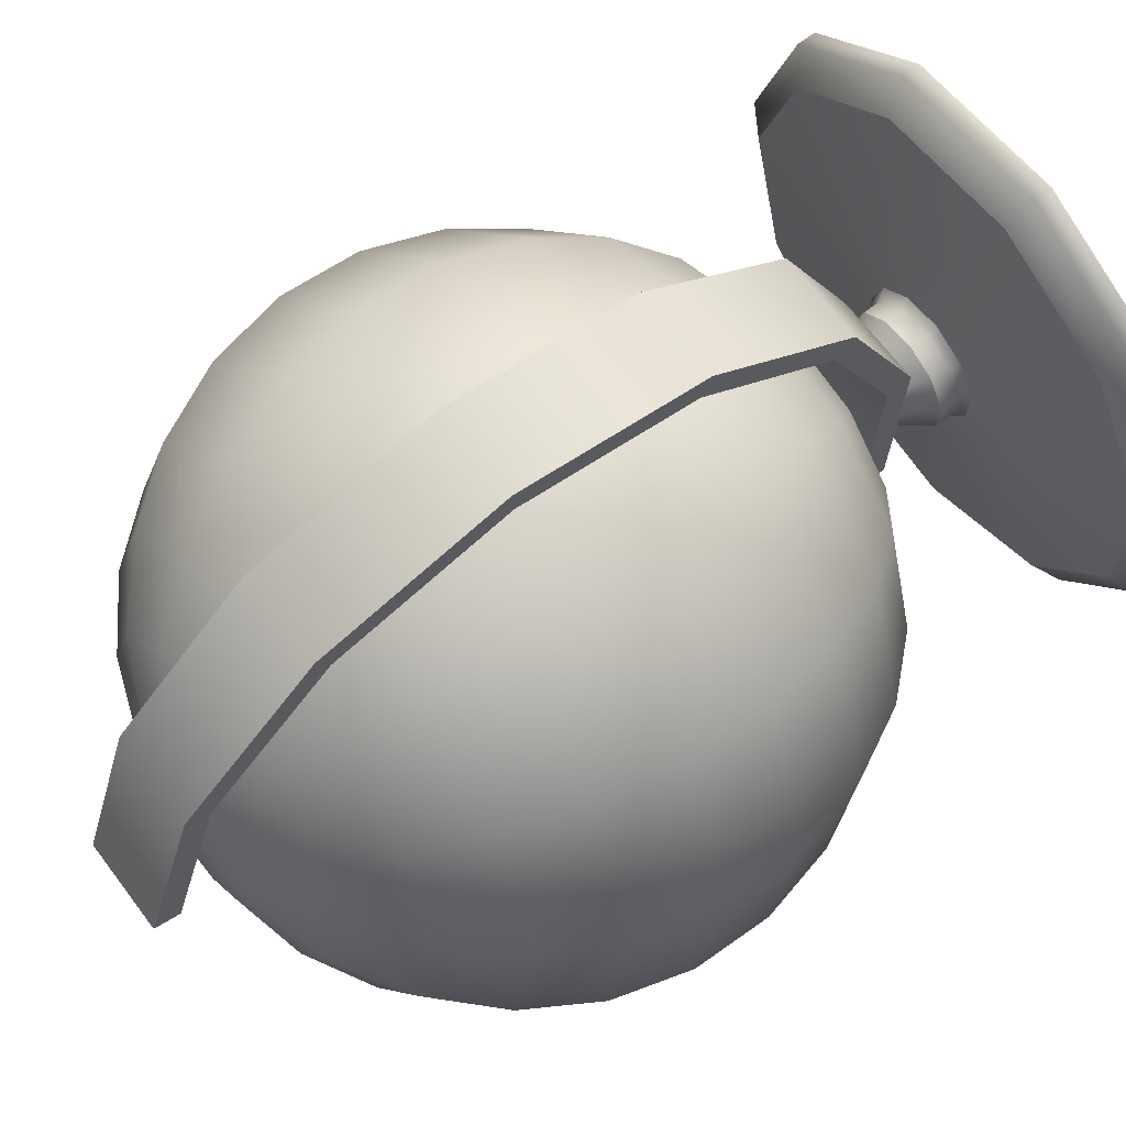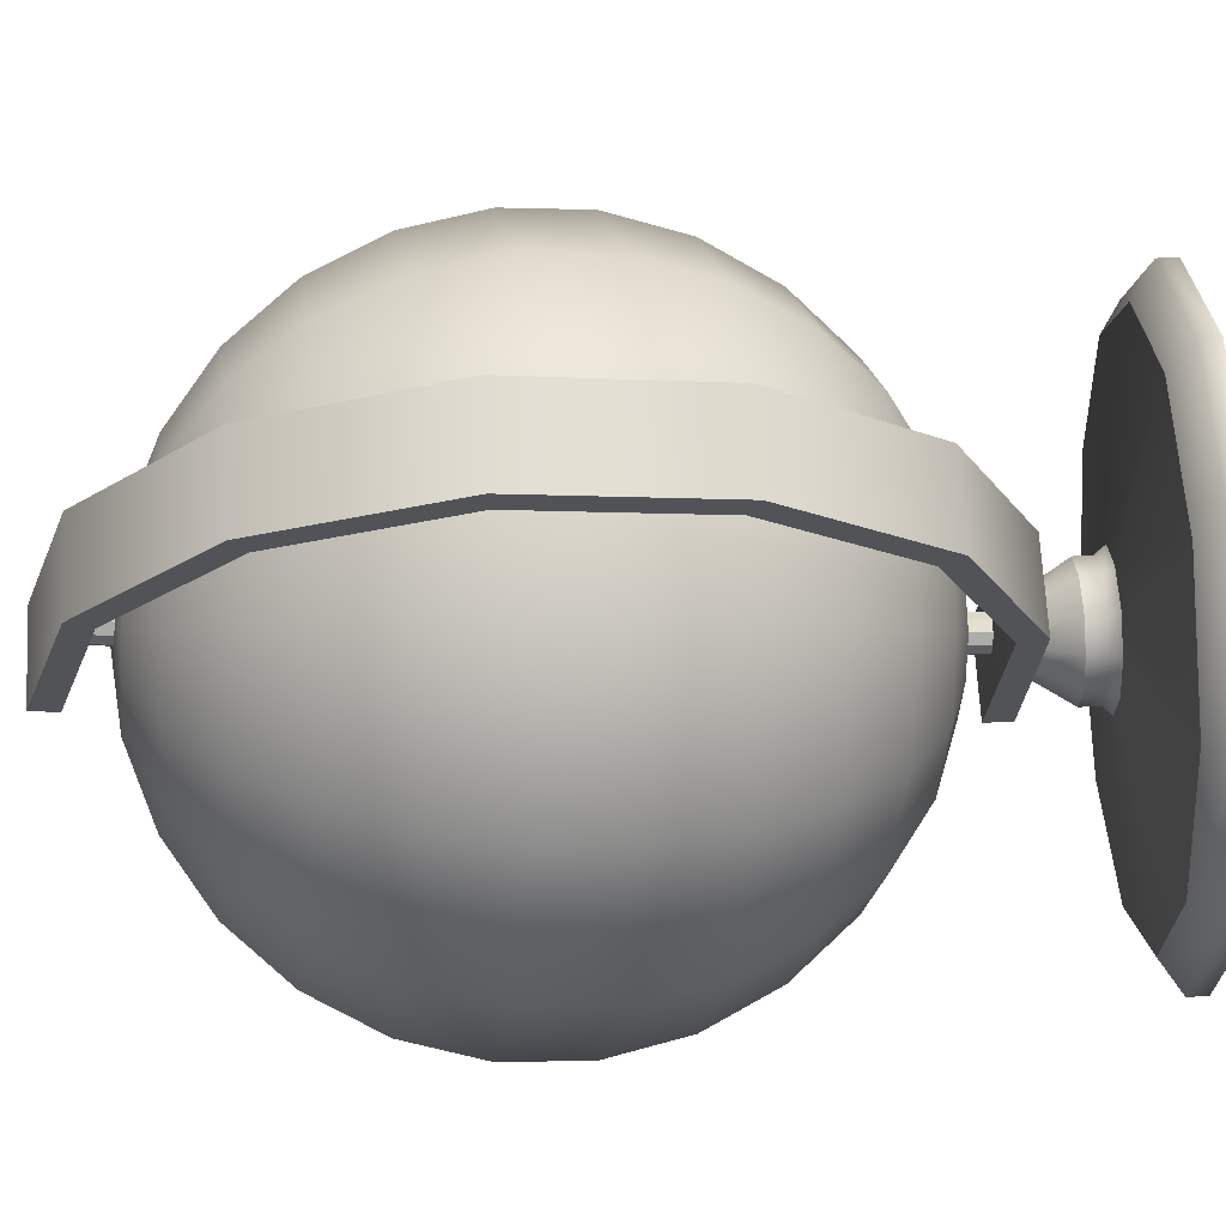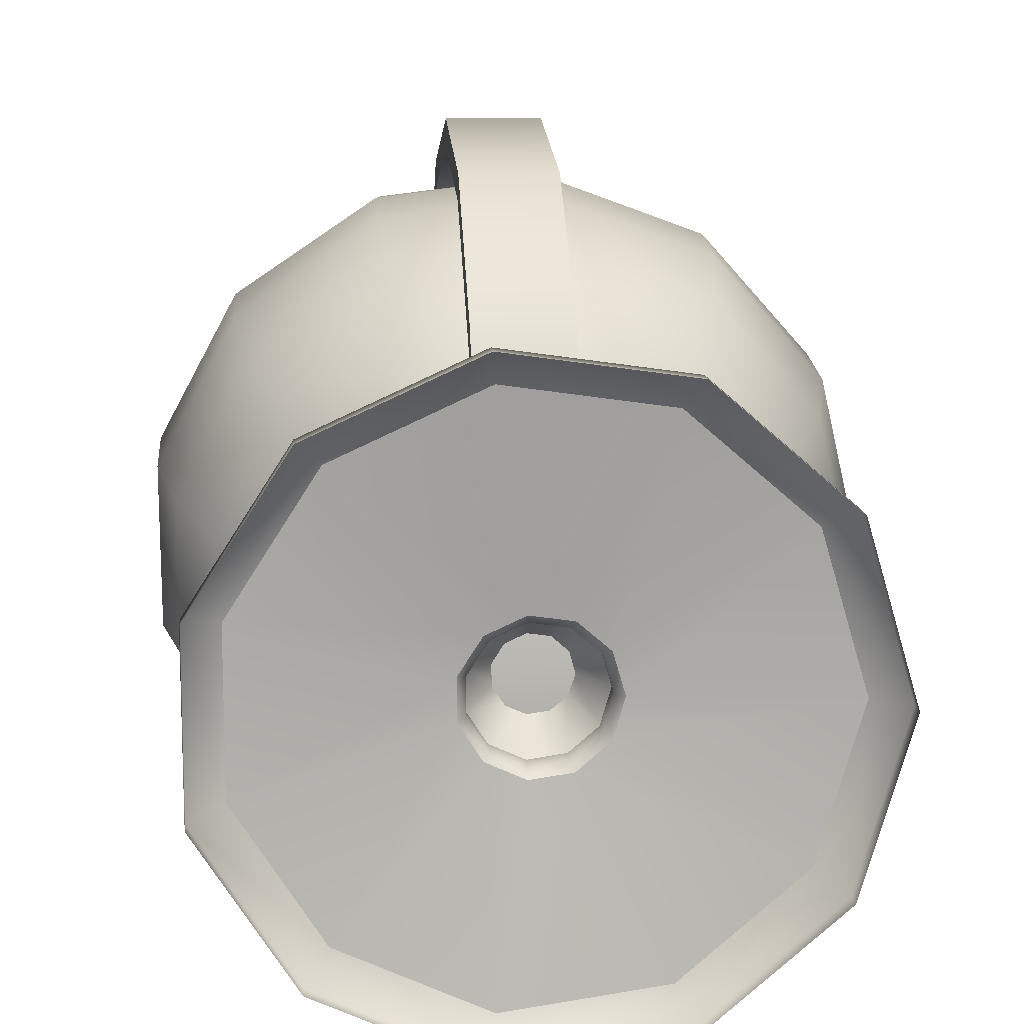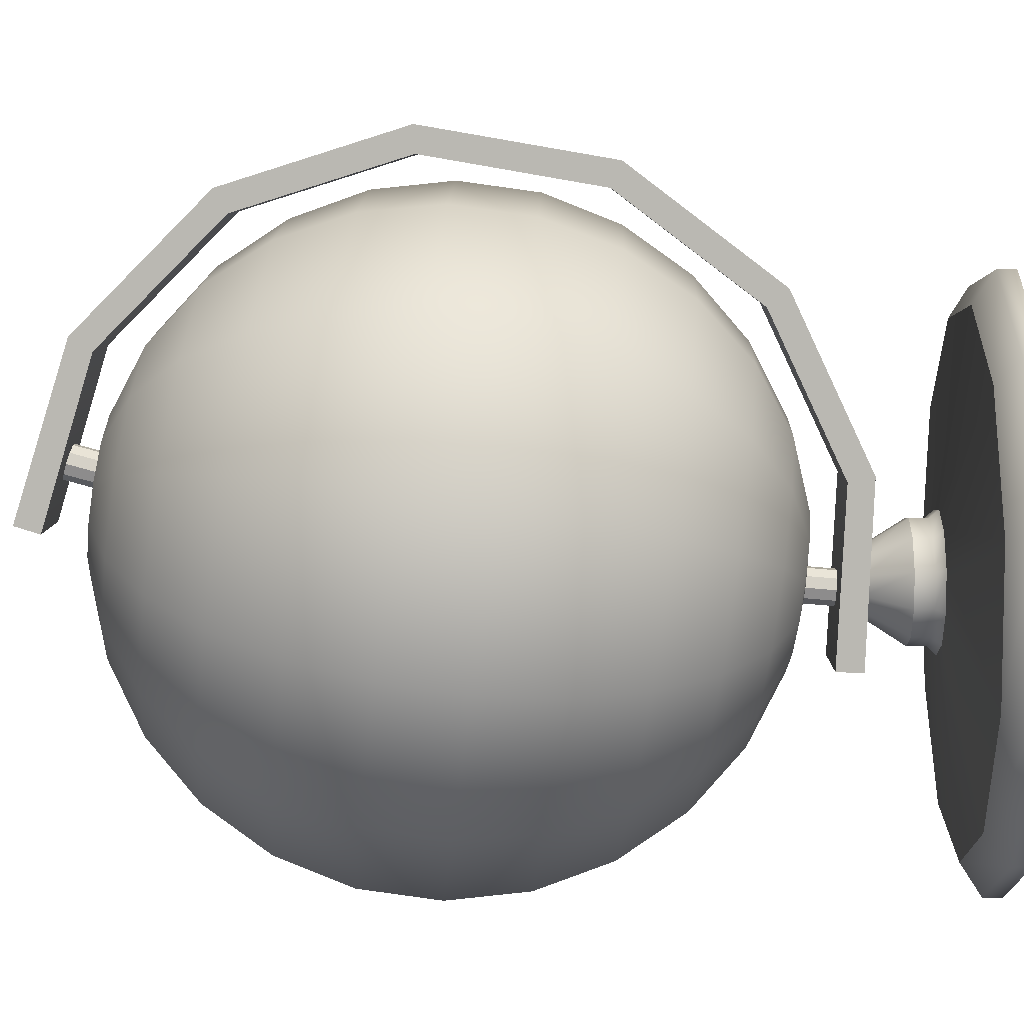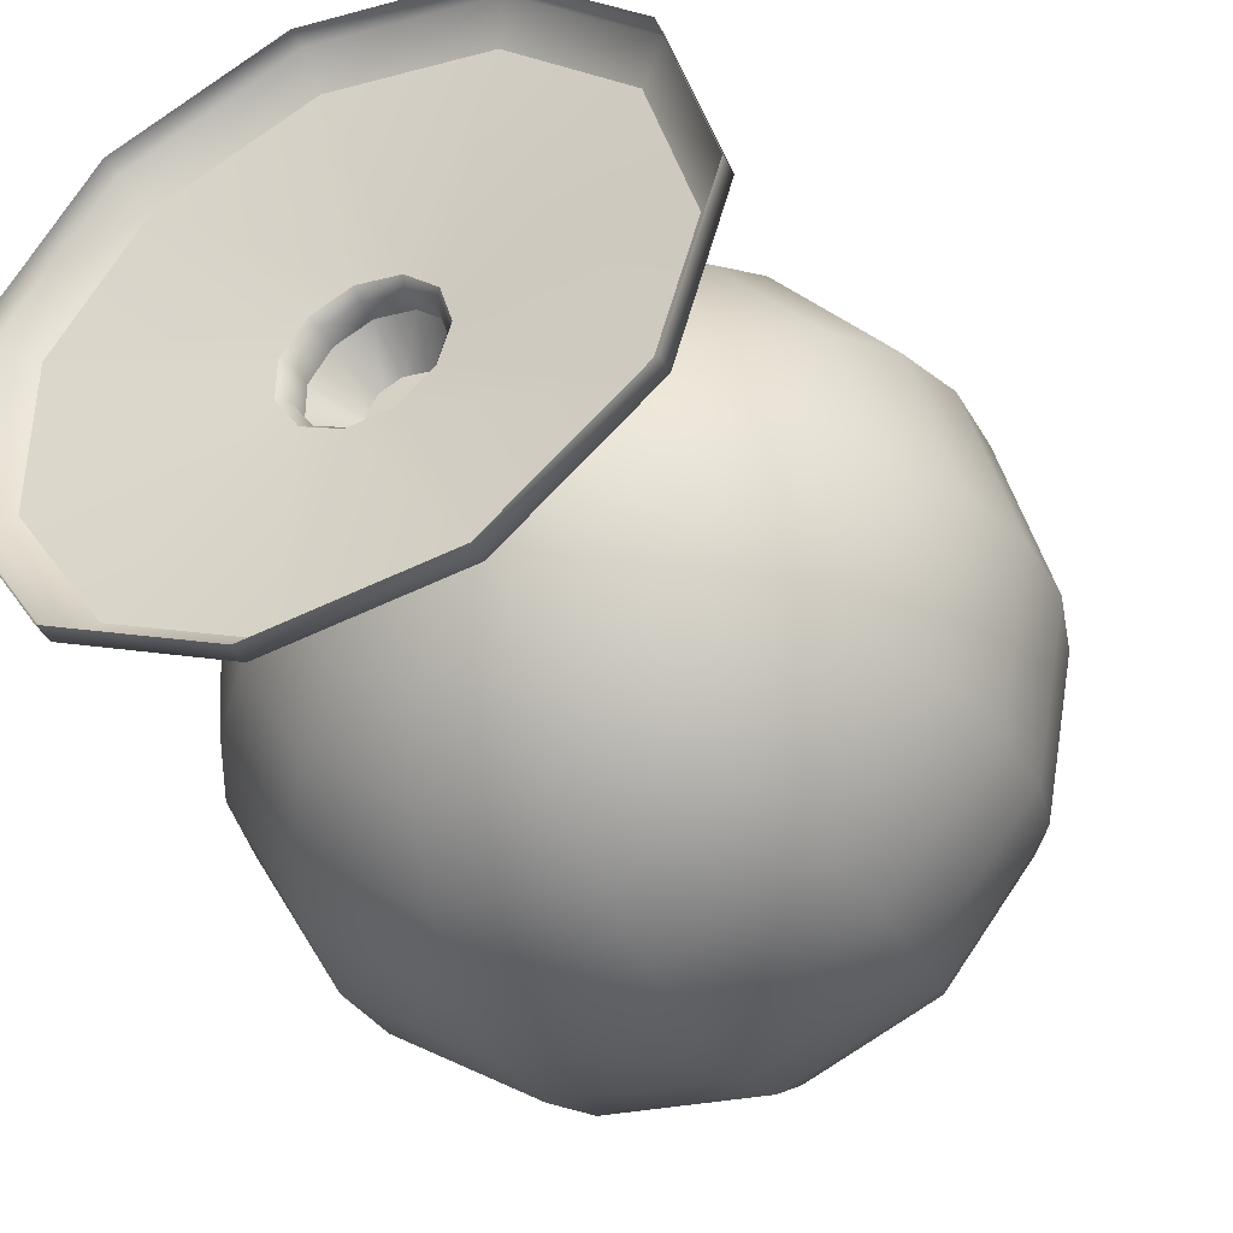
<metadata>
{"format":"obj","ext":"obj","renderer":"f3d","projection":"perspective","resolution":1024,"background":"white","views":[{"elev":67.3,"azim":-127.0,"up":"+Z"},{"elev":67.8,"azim":-93.0,"up":"+Z"},{"elev":12.8,"azim":-4.6,"up":"+Z"},{"elev":7.4,"azim":-89.2,"up":"+Z"},{"elev":-40.1,"azim":24.7,"up":"+Z"}]}
</metadata>
<code>
g default
v 0.06458 2.445 0.1527
v 0.004511 2.457 0.1106
v -0.06974 2.457 0.1106
v -0.1298 2.445 0.1527
v -0.1528 2.427 0.2208
v -0.1298 2.408 0.289
v -0.06974 2.397 0.3311
v 0.004511 2.397 0.3311
v 0.06458 2.408 0.289
v 0.08753 2.427 0.2208
v 0.06458 2.891 0.2737
v 0.004511 2.903 0.2316
v -0.06974 2.903 0.2316
v -0.1298 2.891 0.2737
v -0.1528 2.873 0.3419
v -0.1298 2.854 0.41
v -0.06974 2.843 0.4521
v 0.004511 2.843 0.4521
v 0.06458 2.854 0.41
v 0.08753 2.873 0.3419
v 0.06458 -2.111 -0.5475
v 0.004511 -2.107 -0.591
v -0.06974 -2.107 -0.591
v -0.1298 -2.111 -0.5475
v -0.1528 -2.117 -0.4771
v -0.1298 -2.122 -0.4067
v -0.06974 -2.126 -0.3632
v 0.004511 -2.126 -0.3632
v 0.06458 -2.122 -0.4067
v 0.08753 -2.117 -0.4771
v 0.06458 -1.785 -0.5211
v 0.004511 -1.782 -0.5646
v -0.06974 -1.782 -0.5646
v -0.1298 -1.785 -0.5211
v -0.1528 -1.791 -0.4507
v -0.1298 -1.797 -0.3803
v -0.06974 -1.8 -0.3368
v 0.004511 -1.8 -0.3368
v 0.06458 -1.797 -0.3803
v 0.08753 -1.791 -0.4507
v -0.3711 2.911 -0.09838
v -0.3711 2.568 1.035
v -0.3711 1.728 1.878
v -0.3711 0.5832 2.238
v -0.3711 -0.6035 2.033
v -0.3711 -1.561 1.31
v -0.3711 -2.069 0.2333
v -0.3711 -2.012 -0.9492
v 0.2294 2.911 -0.09838
v 0.2294 2.568 1.035
v 0.2294 1.728 1.878
v 0.2294 0.5832 2.238
v 0.2294 -0.6035 2.033
v 0.2294 -1.561 1.31
v 0.2294 -2.069 0.2333
v 0.2294 -2.012 -0.9492
v -0.3711 3.083 -0.04489
v -0.3711 2.717 1.127
v 0.2294 2.717 1.127
v 0.2294 3.083 -0.04489
v -0.3711 1.816 2.032
v 0.2294 1.816 2.032
v -0.3711 0.5932 2.418
v 0.2294 0.5932 2.418
v -0.3711 -0.6733 2.199
v 0.2294 -0.6733 2.199
v -0.3711 -1.696 1.425
v 0.2294 -1.696 1.425
v -0.3711 -2.24 0.2704
v 0.2294 -2.24 0.2704
v -0.3711 -2.192 -0.9567
v 0.2294 -2.192 -0.9567
v 1.608 -3.083 -1.498
v 0.7622 -3.083 -2.231
v -0.3455 -3.083 -2.391
v -1.363 -3.083 -1.926
v -1.968 -3.083 -0.9843
v -1.968 -3.083 0.1348
v -1.363 -3.083 1.076
v -0.3455 -3.083 1.541
v 0.7622 -3.083 1.382
v 1.608 -3.083 0.649
v 1.923 -3.083 -0.4247
v 1.608 -2.955 -1.498
v 1.423 -2.813 -1.379
v 0.7622 -2.955 -2.231
v 0.6708 -2.813 -2.031
v -0.3455 -2.955 -2.391
v -0.3142 -2.813 -2.173
v -1.363 -2.955 -1.926
v -1.219 -2.813 -1.759
v -1.968 -2.955 -0.9843
v -1.757 -2.813 -0.9223
v -1.968 -2.955 0.1348
v -1.757 -2.813 0.07281
v -1.363 -2.955 1.076
v -1.219 -2.813 0.9099
v -0.3455 -2.955 1.541
v -0.3142 -2.813 1.323
v 0.7622 -2.955 1.382
v 0.6708 -2.813 1.182
v 1.608 -2.955 0.649
v 1.423 -2.813 0.53
v 1.923 -2.955 -0.4247
v 1.703 -2.813 -0.4247
v 0.02933 -2.187 -0.6266
v 0.1078 -2.48 -0.7984
v 0.2827 -2.48 -0.6468
v 0.1238 -2.187 -0.5447
v -0.09443 -2.187 -0.6444
v -0.1213 -2.48 -0.8313
v -0.2082 -2.187 -0.5924
v -0.3319 -2.48 -0.7352
v -0.2758 -2.187 -0.4872
v -0.457 -2.48 -0.5405
v -0.2758 -2.187 -0.3622
v -0.457 -2.48 -0.309
v -0.2082 -2.187 -0.257
v -0.3319 -2.48 -0.1143
v -0.09443 -2.187 -0.2051
v -0.1213 -2.48 -0.01812
v 0.02933 -2.187 -0.2229
v 0.1078 -2.48 -0.05106
v 0.1238 -2.187 -0.3048
v 0.2827 -2.48 -0.2026
v 0.159 -2.187 -0.4247
v 0.3479 -2.48 -0.4247
v 0.1312 -2.667 -0.8496
v 0.1078 -2.606 -0.7984
v 0.3301 -2.667 -0.6772
v 0.2827 -2.606 -0.6468
v -0.1293 -2.667 -0.8871
v -0.1213 -2.606 -0.8313
v -0.3687 -2.667 -0.7777
v -0.3319 -2.606 -0.7352
v -0.511 -2.667 -0.5563
v -0.457 -2.606 -0.5405
v -0.511 -2.667 -0.2931
v -0.457 -2.606 -0.309
v -0.3687 -2.667 -0.07173
v -0.3319 -2.606 -0.1143
v -0.1293 -2.667 0.0376
v -0.1213 -2.606 -0.01812
v 0.1312 -2.667 0.000144
v 0.1078 -2.606 -0.05106
v 0.3301 -2.667 -0.1722
v 0.2827 -2.606 -0.2026
v 0.4042 -2.667 -0.4247
v 0.3479 -2.606 -0.4247
v 0.4466 -1.751 -0.7225
v 0.2748 -1.724 -0.9145
v 0.03261 -1.712 -1.006
v -0.2245 -1.716 -0.9746
v -0.4377 -1.736 -0.8288
v -0.558 -1.768 -0.6017
v -0.558 -1.803 -0.3451
v -0.4377 -1.834 -0.1179
v -0.2245 -1.854 0.02789
v 0.03261 -1.859 0.05881
v 0.2748 -1.846 -0.03217
v 0.4466 -1.82 -0.2242
v 0.5085 -1.785 -0.4734
v 0.8979 -1.527 -0.9307
v 0.5643 -1.476 -1.304
v 0.09405 -1.451 -1.48
v -0.4053 -1.46 -1.42
v -0.8192 -1.499 -1.137
v -1.053 -1.559 -0.6961
v -1.053 -1.628 -0.1978
v -0.8192 -1.689 0.2434
v -0.4053 -1.728 0.5264
v 0.09405 -1.736 0.5865
v 0.5643 -1.712 0.4098
v 0.8979 -1.661 0.03683
v 1.018 -1.594 -0.4469
v 1.295 -1.192 -1.095
v 0.8192 -1.118 -1.627
v 0.1481 -1.084 -1.879
v -0.5643 -1.095 -1.794
v -1.155 -1.151 -1.39
v -1.489 -1.238 -0.7601
v -1.489 -1.336 -0.04914
v -1.155 -1.423 0.5804
v -0.5643 -1.479 0.9843
v 0.1481 -1.49 1.07
v 0.8192 -1.456 0.8179
v 1.295 -1.382 0.2857
v 1.467 -1.287 -0.4046
v 1.615 -0.7646 -1.206
v 1.025 -0.6735 -1.866
v 0.1917 -0.6304 -2.179
v -0.6925 -0.645 -2.073
v -1.426 -0.7142 -1.571
v -1.84 -0.822 -0.7901
v -1.84 -0.9437 0.09231
v -1.426 -1.051 0.8736
v -0.6925 -1.121 1.375
v 0.1917 -1.135 1.481
v 1.025 -1.092 1.168
v 1.615 -1.001 0.5079
v 1.828 -0.8828 -0.3489
v 1.84 -0.2704 -1.256
v 1.168 -0.1669 -2.007
v 0.2222 -0.1179 -2.362
v -0.7824 -0.1345 -2.241
v -1.615 -0.2131 -1.672
v -2.085 -0.3355 -0.7842
v -2.085 -0.4738 0.2183
v -1.615 -0.5962 1.106
v -0.7824 -0.6748 1.675
v 0.2222 -0.6915 1.796
v 1.168 -0.6424 1.441
v 1.84 -0.5389 0.6904
v 2.082 -0.4047 -0.2829
v 1.955 0.2622 -1.244
v 1.243 0.3721 -2.041
v 0.238 0.4242 -2.418
v -0.8286 0.4065 -2.29
v -1.713 0.3231 -1.685
v -2.212 0.1931 -0.7428
v -2.212 0.04627 0.3216
v -1.713 -0.08373 1.264
v -0.8286 -0.1671 1.869
v 0.238 -0.1848 1.997
v 1.243 -0.1328 1.619
v 1.955 -0.02287 0.8228
v 2.212 0.1197 -0.2106
v 1.955 0.8022 -1.17
v 1.243 0.9121 -1.966
v 0.238 0.9642 -2.344
v -0.8286 0.9465 -2.215
v -1.713 0.8631 -1.611
v -2.212 0.7331 -0.6683
v -2.212 0.5863 0.3961
v -1.713 0.4563 1.338
v -0.8286 0.3729 1.943
v 0.238 0.3552 2.071
v 1.243 0.4073 1.694
v 1.955 0.5171 0.8973
v 2.212 0.6597 -0.1361
v 1.84 1.318 -1.037
v 1.168 1.422 -1.788
v 0.2222 1.471 -2.143
v -0.7824 1.454 -2.022
v -1.615 1.376 -1.453
v -2.085 1.253 -0.565
v -2.085 1.115 0.4375
v -1.615 0.9924 1.325
v -0.7824 0.9139 1.895
v 0.2222 0.8972 2.015
v 1.168 0.9463 1.66
v 1.84 1.05 0.9096
v 2.082 1.184 -0.06378
v 1.615 1.78 -0.8546
v 1.025 1.871 -1.515
v 0.1917 1.915 -1.828
v -0.6925 1.9 -1.722
v -1.426 1.831 -1.22
v -1.84 1.723 -0.439
v -1.84 1.601 0.4434
v -1.426 1.494 1.225
v -0.6925 1.424 1.726
v 0.1917 1.41 1.832
v 1.025 1.453 1.519
v 1.615 1.544 0.8589
v 1.828 1.662 0.002171
v 1.295 2.162 -0.6324
v 0.8192 2.235 -1.165
v 0.1481 2.27 -1.417
v -0.5643 2.258 -1.331
v -1.155 2.202 -0.9271
v -1.489 2.115 -0.2976
v -1.489 2.017 0.4134
v -1.155 1.931 1.043
v -0.5643 1.875 1.447
v 0.1481 1.863 1.533
v 0.8192 1.898 1.28
v 1.295 1.971 0.7482
v 1.467 2.066 0.05792
v 0.8979 2.44 -0.3835
v 0.5643 2.491 -0.7565
v 0.09405 2.516 -0.9332
v -0.4053 2.507 -0.8731
v -0.8192 2.468 -0.5901
v -1.053 2.408 -0.1489
v -1.053 2.339 0.3494
v -0.8192 2.278 0.7906
v -0.4053 2.239 1.074
v 0.09405 2.231 1.134
v 0.5643 2.255 0.957
v 0.8979 2.306 0.584
v 1.018 2.373 0.1002
v 0.4466 2.599 -0.1225
v 0.2748 2.625 -0.3145
v 0.03261 2.638 -0.4055
v -0.2245 2.634 -0.3746
v -0.4377 2.614 -0.2288
v -0.558 2.582 -0.001639
v -0.558 2.547 0.2549
v -0.4377 2.516 0.4821
v -0.2245 2.496 0.6279
v 0.03261 2.491 0.6588
v 0.2748 2.504 0.5678
v 0.4466 2.53 0.3758
v 0.5085 2.565 0.1267
v -0.03261 -1.85 -0.4823
v -0.03261 2.63 0.1356
g pCylinder7
f 1 2 12 11
f 2 3 13 12
f 3 4 14 13
f 4 5 15 14
f 5 6 16 15
f 6 7 17 16
f 7 8 18 17
f 8 9 19 18
f 9 10 20 19
f 10 1 11 20
f 21 22 32 31
f 22 23 33 32
f 23 24 34 33
f 24 25 35 34
f 25 26 36 35
f 26 27 37 36
f 27 28 38 37
f 28 29 39 38
f 29 30 40 39
f 30 21 31 40
f 57 58 59 60
f 58 61 62 59
f 61 63 64 62
f 63 65 66 64
f 65 67 68 66
f 67 69 70 68
f 69 71 72 70
f 41 49 50 42
f 42 50 51 43
f 43 51 52 44
f 44 52 53 45
f 45 53 54 46
f 46 54 55 47
f 47 55 56 48
f 41 42 58 57
f 50 49 60 59
f 49 41 57 60
f 42 43 61 58
f 51 50 59 62
f 43 44 63 61
f 52 51 62 64
f 44 45 65 63
f 53 52 64 66
f 45 46 67 65
f 54 53 66 68
f 46 47 69 67
f 55 54 68 70
f 47 48 71 69
f 48 56 72 71
f 56 55 70 72
f 84 85 105 104
f 85 84 86 87
f 87 86 88 89
f 89 88 90 91
f 91 90 92 93
f 93 92 94 95
f 95 94 96 97
f 97 96 98 99
f 99 98 100 101
f 101 100 102 103
f 103 102 104 105
f 73 74 86 84
f 74 75 88 86
f 75 76 90 88
f 76 77 92 90
f 77 78 94 92
f 78 79 96 94
f 79 80 98 96
f 80 81 100 98
f 81 82 102 100
f 82 83 104 102
f 83 73 84 104
f 106 107 111 110
f 107 106 109 108
f 108 109 126 127
f 110 111 113 112
f 112 113 115 114
f 114 115 117 116
f 116 117 119 118
f 118 119 121 120
f 120 121 123 122
f 122 123 125 124
f 124 125 127 126
f 128 129 131 130
f 129 128 132 133
f 130 131 149 148
f 133 132 134 135
f 135 134 136 137
f 137 136 138 139
f 139 138 140 141
f 141 140 142 143
f 143 142 144 145
f 145 144 146 147
f 147 146 148 149
f 85 87 128 130
f 87 89 132 128
f 89 91 134 132
f 91 93 136 134
f 93 95 138 136
f 95 97 140 138
f 97 99 142 140
f 99 101 144 142
f 101 103 146 144
f 103 105 148 146
f 105 85 130 148
f 131 129 107 108
f 129 133 111 107
f 133 135 113 111
f 135 137 115 113
f 137 139 117 115
f 139 141 119 117
f 141 143 121 119
f 143 145 123 121
f 145 147 125 123
f 147 149 127 125
f 149 131 108 127
f 150 151 164 163
f 151 152 165 164
f 152 153 166 165
f 153 154 167 166
f 154 155 168 167
f 155 156 169 168
f 156 157 170 169
f 157 158 171 170
f 158 159 172 171
f 159 160 173 172
f 160 161 174 173
f 161 162 175 174
f 162 150 163 175
f 163 164 177 176
f 164 165 178 177
f 165 166 179 178
f 166 167 180 179
f 167 168 181 180
f 168 169 182 181
f 169 170 183 182
f 170 171 184 183
f 171 172 185 184
f 172 173 186 185
f 173 174 187 186
f 174 175 188 187
f 175 163 176 188
f 176 177 190 189
f 177 178 191 190
f 178 179 192 191
f 179 180 193 192
f 180 181 194 193
f 181 182 195 194
f 182 183 196 195
f 183 184 197 196
f 184 185 198 197
f 185 186 199 198
f 186 187 200 199
f 187 188 201 200
f 188 176 189 201
f 189 190 203 202
f 190 191 204 203
f 191 192 205 204
f 192 193 206 205
f 193 194 207 206
f 194 195 208 207
f 195 196 209 208
f 196 197 210 209
f 197 198 211 210
f 198 199 212 211
f 199 200 213 212
f 200 201 214 213
f 201 189 202 214
f 202 203 216 215
f 203 204 217 216
f 204 205 218 217
f 205 206 219 218
f 206 207 220 219
f 207 208 221 220
f 208 209 222 221
f 209 210 223 222
f 210 211 224 223
f 211 212 225 224
f 212 213 226 225
f 213 214 227 226
f 214 202 215 227
f 215 216 229 228
f 216 217 230 229
f 217 218 231 230
f 218 219 232 231
f 219 220 233 232
f 220 221 234 233
f 221 222 235 234
f 222 223 236 235
f 223 224 237 236
f 224 225 238 237
f 225 226 239 238
f 226 227 240 239
f 227 215 228 240
f 228 229 242 241
f 229 230 243 242
f 230 231 244 243
f 231 232 245 244
f 232 233 246 245
f 233 234 247 246
f 234 235 248 247
f 235 236 249 248
f 236 237 250 249
f 237 238 251 250
f 238 239 252 251
f 239 240 253 252
f 240 228 241 253
f 241 242 255 254
f 242 243 256 255
f 243 244 257 256
f 244 245 258 257
f 245 246 259 258
f 246 247 260 259
f 247 248 261 260
f 248 249 262 261
f 249 250 263 262
f 250 251 264 263
f 251 252 265 264
f 252 253 266 265
f 253 241 254 266
f 254 255 268 267
f 255 256 269 268
f 256 257 270 269
f 257 258 271 270
f 258 259 272 271
f 259 260 273 272
f 260 261 274 273
f 261 262 275 274
f 262 263 276 275
f 263 264 277 276
f 264 265 278 277
f 265 266 279 278
f 266 254 267 279
f 267 268 281 280
f 268 269 282 281
f 269 270 283 282
f 270 271 284 283
f 271 272 285 284
f 272 273 286 285
f 273 274 287 286
f 274 275 288 287
f 275 276 289 288
f 276 277 290 289
f 277 278 291 290
f 278 279 292 291
f 279 267 280 292
f 280 281 294 293
f 281 282 295 294
f 282 283 296 295
f 283 284 297 296
f 284 285 298 297
f 285 286 299 298
f 286 287 300 299
f 287 288 301 300
f 288 289 302 301
f 289 290 303 302
f 290 291 304 303
f 291 292 305 304
f 292 280 293 305
f 151 150 306
f 152 151 306
f 153 152 306
f 154 153 306
f 155 154 306
f 156 155 306
f 157 156 306
f 158 157 306
f 159 158 306
f 160 159 306
f 161 160 306
f 162 161 306
f 150 162 306
f 293 294 307
f 294 295 307
f 295 296 307
f 296 297 307
f 297 298 307
f 298 299 307
f 299 300 307
f 300 301 307
f 301 302 307
f 302 303 307
f 303 304 307
f 304 305 307
f 305 293 307

</code>
